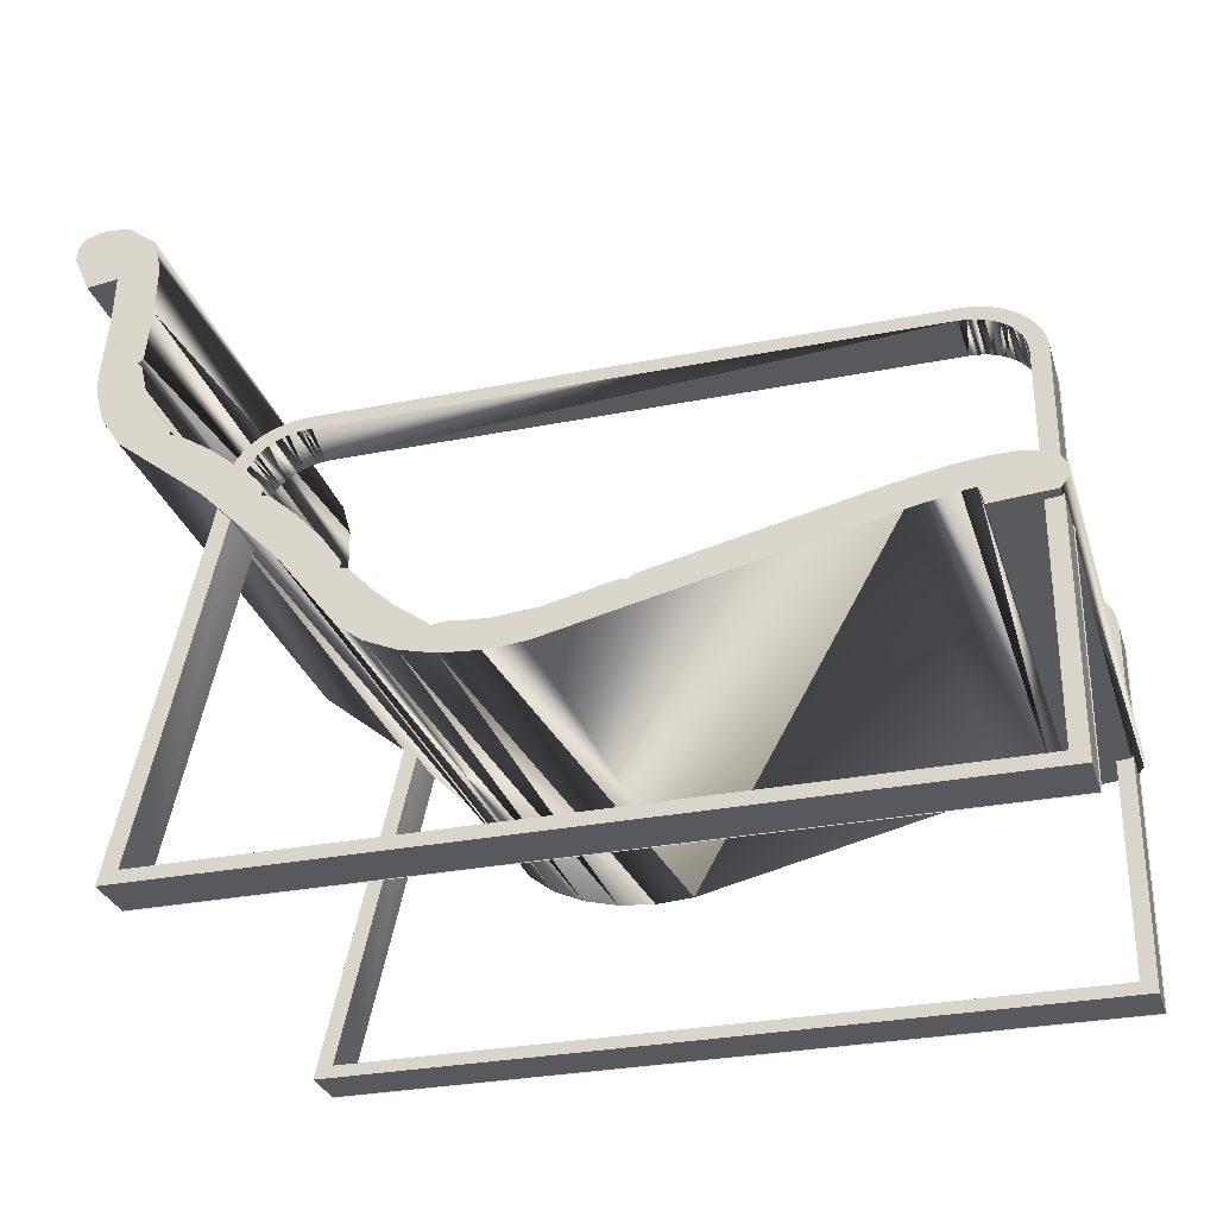
<metadata>
{"format":"obj","ext":"obj","renderer":"f3d","projection":"perspective","resolution":1024,"background":"white","views":[{"elev":-29.9,"azim":16.2,"up":"+Y"}]}
</metadata>
<code>
o mesh13_mesh13-geometry
v 0.3585 -0.08048 -0.2067
v 0.3542 -0.06392 -0.206
v 0.3593 -0.07181 -0.2064
v 0.3522 -0.08837 -0.207
v 0.3444 -0.05823 -0.2058
v 0.3522 -0.08837 0.2132
v 0.3051 -0.09188 -0.207
v 0.3542 -0.06392 0.2122
v 0.3585 -0.08048 0.2129
v 0.3593 -0.07181 0.2125
v 0.3051 -0.09188 0.2132
v 0.3315 -0.05576 -0.2056
v 0.3444 -0.05823 0.2119
v 0.3018 -0.07829 0.2126
v 0.3126 -0.05572 -0.2056
v 0.3315 -0.05576 0.2118
v 0.3018 -0.07829 -0.2065
v 0.3126 -0.05572 0.2117
v 0.2845 -0.05851 0.2117
v 0.2845 -0.05851 -0.2056
v 0.2908 -0.07949 -0.2065
v 0.2908 -0.07949 0.2126
v 0.2547 -0.08665 -0.2067
v 0.2547 -0.08665 0.2128
v 0.2454 -0.06626 -0.2058
v 0.2454 -0.06626 0.2119
v 0.008305 -0.1434 -0.2082
v 0.008305 -0.1434 0.2144
v 0.0748 -0.1082 -0.207
v 0.07872 -0.1046 -0.2069
v 0.0748 -0.1082 0.2131
v 0.06845 -0.107 -0.2069
v 0.07872 -0.1046 0.213
v 0.06845 -0.107 0.2131
v -0.01644 -0.1218 0.2134
v -0.02244 -0.1454 0.2144
v 0.01563 -0.1191 -0.2073
v 0.01563 -0.1191 0.2134
v -0.01644 -0.1218 -0.2073
v -0.02244 -0.1454 -0.2082
v -0.03889 -0.1208 0.2133
v -0.05269 -0.1428 0.2142
v -0.03889 -0.1208 -0.2072
v -0.05269 -0.1428 -0.208
v -0.04512 -0.1195 0.2132
v -0.0583 -0.1211 0.2133
v -0.08079 -0.1358 0.2138
v -0.04512 -0.1195 -0.2071
v -0.05178 -0.1198 0.2132
v -0.0583 -0.1211 -0.2071
v -0.08079 -0.1358 -0.2077
v -0.06177 -0.1176 0.2131
v -0.05178 -0.1198 -0.2071
v -0.08449 -0.1011 0.2124
v -0.1052 -0.1248 0.2133
v -0.06177 -0.1176 -0.207
v -0.08449 -0.1011 -0.2062
v -0.1052 -0.1248 -0.2071
v -0.1013 -0.08575 0.2117
v -0.1194 -0.06653 0.2108
v -0.1244 -0.1102 0.2126
v -0.1013 -0.08575 -0.2055
v -0.1194 -0.06653 -0.2047
v -0.1244 -0.1102 -0.2065
v -0.1254 -0.06477 0.2107
v -0.14 -0.03812 0.2096
v -0.1739 -0.04588 0.2098
v -0.1254 -0.06477 -0.2046
v -0.14 -0.03812 -0.2035
v -0.1739 -0.04588 -0.2037
v -0.1591 -0.01679 0.2087
v -0.124 -0.06054 0.2106
v -0.1876 0.004636 0.2077
v -0.2336 0.01467 0.2071
v -0.1591 -0.01679 -0.2025
v -0.1813 0.003272 0.2078
v -0.124 -0.06054 -0.2044
v -0.1876 0.004636 -0.2016
v -0.2336 0.01467 -0.201
v -0.2059 0.03084 0.2066
v -0.1813 0.003272 -0.2016
v -0.2564 0.06896 0.2048
v -0.303 0.0708 0.2046
v -0.2059 0.03084 -0.2004
v -0.1869 0.008907 0.2075
v -0.2291 0.05096 0.2057
v -0.2564 0.06896 -0.1987
v -0.303 0.0708 -0.1985
v -0.2629 0.06991 0.2048
v -0.2291 0.05096 -0.1995
v -0.1869 0.008907 -0.2014
v -0.3221 0.2242 0.1982
v -0.3185 0.09458 0.2036
v -0.2629 0.06991 -0.1986
v -0.2769 0.09406 0.2037
v -0.3185 0.09458 -0.1974
v -0.3221 0.2242 -0.1921
v -0.3225 0.1853 0.1998
v -0.3166 0.2708 0.1963
v -0.2769 0.09406 -0.1976
v -0.2628 0.07418 0.2046
v -0.2867 0.115 0.2028
v -0.3262 0.136 0.2019
v -0.3258 0.1201 0.2025
v -0.3225 0.1853 -0.1937
v -0.3166 0.2708 -0.1902
v -0.2957 0.1407 0.2018
v -0.3319 0.2738 0.1962
v -0.2867 0.115 -0.1967
v -0.2628 0.07418 -0.1985
v -0.2922 0.1368 0.2019
v -0.3262 0.136 -0.1957
v -0.3258 0.1201 -0.1964
v -0.2957 0.1407 -0.1956
v -0.3319 0.2738 -0.19
v -0.2916 0.1436 0.2017
v -0.3463 0.2213 0.1983
v -0.2922 0.1368 -0.1958
v -0.3463 0.2213 -0.1921
v -0.2916 0.1436 -0.1955
v -0.2885 0.1859 0.1999
v -0.3426 0.2728 0.1962
v -0.2885 0.1859 -0.1938
v -0.3426 0.2728 -0.19
v -0.295 0.2536 0.1971
v -0.3532 0.2692 0.1963
v -0.3525 0.235 0.1977
v -0.295 0.2536 -0.191
v -0.3532 0.2692 -0.1902
v -0.2881 0.227 0.1982
v -0.3525 0.235 -0.1916
v -0.2881 0.227 -0.1921
v -0.3586 0.2622 0.1966
v -0.3586 0.2622 -0.1904
v -0.3593 0.2501 0.1971
v -0.3593 0.2501 -0.1909
v -0.2092 0.0431 0.1628
v -0.2046 0.04732 0.1628
v -0.2085 0.04279 0.1628
v -0.2046 0.04732 0.204
v -0.1906 0.04474 0.204
v -0.2085 0.04279 0.204
v -0.2053 0.04767 0.1628
v -0.2124 0.0382 0.1628
v -0.2 0.05146 0.204
v -0.182 0.05022 0.204
v -0.1865 0.04767 0.204
v -0.1942 0.04147 0.204
v -0.2117 0.03796 0.1628
v -0.2 0.05146 0.1628
v -0.1771 0.05235 0.204
v -0.2117 0.03796 0.204
v -0.2149 0.03305 0.1628
v -0.2006 0.05187 0.1628
v -0.1949 0.05518 0.1628
v -0.172 0.05404 0.204
v -0.1973 0.0379 0.204
v -0.2141 0.03288 0.1628
v -0.1949 0.05518 0.204
v -0.1954 0.05564 0.1628
v -0.2141 0.03288 0.204
v -0.2165 0.02772 0.1628
v -0.1891 0.05841 0.1628
v -0.1666 0.05526 0.204
v -0.1998 0.03409 0.204
v -0.2158 0.0276 0.1628
v -0.1891 0.05841 0.204
v -0.155 0.05627 0.204
v -0.1896 0.05891 0.1628
v -0.1611 0.05601 0.204
v -0.2017 0.03009 0.204
v -0.2158 0.0276 0.204
v -0.2847 -0.2732 0.1628
v -0.2857 -0.2738 0.1628
v -0.183 0.06112 0.1628
v 0.3316 0.0572 0.204
v -0.2031 0.02564 0.204
v -0.2847 -0.2732 0.204
v -0.183 0.06112 0.204
v 0.3255 0.06032 0.204
v -0.1833 0.06165 0.1628
v 0.2967 0.05627 0.204
v 0.3538 -0.2732 0.204
v 0.3546 -0.2738 0.1628
v -0.1764 0.06326 0.1628
v 0.3188 0.0628 0.204
v 0.3028 0.05597 0.204
v -0.155 0.05627 0.1628
v -0.2694 -0.2634 0.204
v 0.3538 -0.2732 0.1628
v -0.1764 0.06326 0.204
v -0.1767 0.06383 0.1628
v 0.3372 0.0535 0.204
v 0.2967 0.05627 0.1628
v 0.3538 0.02313 0.1628
v 0.3408 -0.2634 0.204
v -0.1696 0.06481 0.1628
v 0.3118 0.0646 0.204
v 0.3255 0.06032 0.1628
v 0.3321 0.05768 0.1628
v 0.3316 0.0572 0.1628
v 0.3377 0.05392 0.1628
v 0.3372 0.0535 0.1628
v 0.3084 0.05512 0.204
v -0.2694 -0.2634 0.1628
v 0.3538 0.02313 0.204
v 0.3408 0.02281 0.204
v 0.3408 -0.2634 0.1628
v 0.3546 0.02315 0.1628
v -0.1696 0.06481 0.204
v -0.1698 0.0654 0.1628
v 0.3188 0.0628 0.1628
v 0.3259 0.06084 0.1628
v 0.3427 0.04964 0.1628
v 0.3139 0.05373 0.204
v 0.3533 0.02875 0.1628
v -0.1626 0.06575 0.1628
v 0.3045 0.0657 0.204
v 0.3191 0.06336 0.1628
v 0.319 0.05181 0.204
v 0.3421 0.04928 0.204
v 0.3421 0.04928 0.1628
v 0.3404 0.02747 0.204
v 0.3408 0.02281 0.1628
v 0.3541 0.02883 0.1628
v -0.1626 0.06575 0.204
v -0.1627 0.06635 0.1628
v 0.3118 0.0646 0.1628
v 0.3237 0.04941 0.204
v 0.3469 0.04491 0.1628
v 0.3533 0.02875 0.204
v 0.3518 0.03426 0.1628
v -0.1554 0.06607 0.1628
v -0.1554 0.06607 0.204
v 0.312 0.06519 0.1628
v 0.328 0.04655 0.204
v 0.3462 0.04461 0.204
v 0.3462 0.04461 0.1628
v 0.3393 0.03172 0.204
v 0.3526 0.03442 0.1628
v 0.2971 0.06607 0.1628
v 0.3046 0.0663 0.1628
v 0.2971 0.06607 0.204
v 0.3045 0.0657 0.1628
v 0.3318 0.0433 0.204
v 0.3502 0.03981 0.1628
v 0.3518 0.03426 0.204
v 0.3495 0.03957 0.1628
v 0.3495 0.03957 0.204
v 0.3375 0.03582 0.204
v 0.335 0.0397 0.204
v -0.1906 0.04474 0.1628
v -0.182 0.05022 0.1628
v -0.1865 0.04767 0.1628
v -0.1942 0.04147 0.1628
v -0.1771 0.05235 0.1628
v -0.172 0.05404 0.1628
v -0.1973 0.0379 0.1628
v -0.1666 0.05526 0.1628
v -0.1998 0.03409 0.1628
v -0.1611 0.05601 0.1628
v -0.2017 0.03009 0.1628
v 0.3028 0.05597 0.1628
v 0.3084 0.05512 0.1628
v 0.3139 0.05373 0.1628
v 0.319 0.05181 0.1628
v 0.3404 0.02747 0.1628
v 0.3237 0.04941 0.1628
v 0.3318 0.0433 0.1628
v 0.328 0.04655 0.1628
v 0.3393 0.03172 0.1628
v 0.335 0.0397 0.1628
v 0.3375 0.03582 0.1628
v -0.2092 0.0431 -0.2144
v -0.2046 0.04732 -0.2144
v -0.2085 0.04279 -0.2144
v -0.2046 0.04732 -0.1732
v -0.1906 0.04474 -0.1732
v -0.2085 0.04279 -0.1732
v -0.2053 0.04767 -0.2144
v -0.2124 0.0382 -0.2144
v -0.2 0.05146 -0.1732
v -0.182 0.05022 -0.1732
v -0.1865 0.04767 -0.1732
v -0.1942 0.04147 -0.1732
v -0.2117 0.03796 -0.2144
v -0.2 0.05146 -0.2144
v -0.1771 0.05235 -0.1732
v -0.2117 0.03796 -0.1732
v -0.2149 0.03305 -0.2144
v -0.2006 0.05187 -0.2144
v -0.1949 0.05518 -0.2144
v -0.172 0.05404 -0.1732
v -0.1973 0.0379 -0.1732
v -0.2141 0.03288 -0.2144
v -0.1949 0.05518 -0.1732
v -0.1954 0.05564 -0.2144
v -0.2141 0.03288 -0.1732
v -0.2165 0.02772 -0.2144
v -0.1891 0.05841 -0.2144
v -0.1666 0.05526 -0.1732
v -0.1998 0.03409 -0.1732
v -0.2158 0.0276 -0.2144
v -0.1891 0.05841 -0.1732
v -0.155 0.05627 -0.1732
v -0.1896 0.05891 -0.2144
v -0.1611 0.05601 -0.1732
v -0.2017 0.03009 -0.1732
v -0.2158 0.0276 -0.1732
v -0.2847 -0.2732 -0.2144
v -0.2857 -0.2738 -0.2144
v -0.183 0.06112 -0.2144
v 0.3316 0.0572 -0.1732
v -0.2031 0.02564 -0.1732
v -0.2847 -0.2732 -0.1732
v -0.183 0.06112 -0.1732
v 0.3255 0.06032 -0.1732
v -0.1833 0.06165 -0.2144
v 0.2967 0.05627 -0.1732
v 0.3538 -0.2732 -0.1732
v 0.3546 -0.2738 -0.2144
v -0.1764 0.06326 -0.2144
v 0.3188 0.0628 -0.1732
v 0.3028 0.05597 -0.1732
v -0.155 0.05627 -0.2144
v -0.2694 -0.2634 -0.1732
v 0.3538 -0.2732 -0.2144
v -0.1764 0.06326 -0.1732
v -0.1767 0.06383 -0.2144
v 0.3372 0.0535 -0.1732
v 0.2967 0.05627 -0.2144
v 0.3538 0.02313 -0.2144
v 0.3408 -0.2634 -0.1732
v -0.1696 0.06481 -0.2144
v 0.3118 0.0646 -0.1732
v 0.3255 0.06032 -0.2144
v 0.3321 0.05768 -0.2144
v 0.3316 0.0572 -0.2144
v 0.3377 0.05392 -0.2144
v 0.3372 0.0535 -0.2144
v 0.3084 0.05512 -0.1732
v -0.2694 -0.2634 -0.2144
v 0.3538 0.02313 -0.1732
v 0.3408 0.02281 -0.1732
v 0.3408 -0.2634 -0.2144
v 0.3546 0.02315 -0.2144
v -0.1696 0.06481 -0.1732
v -0.1698 0.0654 -0.2144
v 0.3188 0.0628 -0.2144
v 0.3259 0.06084 -0.2144
v 0.3427 0.04964 -0.2144
v 0.3139 0.05373 -0.1732
v 0.3533 0.02875 -0.2144
v -0.1626 0.06575 -0.2144
v 0.3045 0.0657 -0.1732
v 0.3191 0.06336 -0.2144
v 0.319 0.05181 -0.1732
v 0.3421 0.04928 -0.1732
v 0.3421 0.04928 -0.2144
v 0.3404 0.02747 -0.1732
v 0.3408 0.02281 -0.2144
v 0.3541 0.02883 -0.2144
v -0.1626 0.06575 -0.1732
v -0.1627 0.06635 -0.2144
v 0.3118 0.0646 -0.2144
v 0.3237 0.04941 -0.1732
v 0.3469 0.04491 -0.2144
v 0.3533 0.02875 -0.1732
v 0.3518 0.03426 -0.2144
v -0.1554 0.06607 -0.2144
v -0.1554 0.06607 -0.1732
v 0.312 0.06519 -0.2144
v 0.328 0.04655 -0.1732
v 0.3462 0.04461 -0.1732
v 0.3462 0.04461 -0.2144
v 0.3393 0.03172 -0.1732
v 0.3526 0.03442 -0.2144
v 0.2971 0.06607 -0.2144
v 0.3046 0.0663 -0.2144
v 0.2971 0.06607 -0.1732
v 0.3045 0.0657 -0.2144
v 0.3318 0.0433 -0.1732
v 0.3502 0.03981 -0.2144
v 0.3518 0.03426 -0.1732
v 0.3495 0.03957 -0.2144
v 0.3495 0.03957 -0.1732
v 0.3375 0.03582 -0.1732
v 0.335 0.0397 -0.1732
v -0.1906 0.04474 -0.2144
v -0.182 0.05022 -0.2144
v -0.1865 0.04767 -0.2144
v -0.1942 0.04147 -0.2144
v -0.1771 0.05235 -0.2144
v -0.172 0.05404 -0.2144
v -0.1973 0.0379 -0.2144
v -0.1666 0.05526 -0.2144
v -0.1998 0.03409 -0.2144
v -0.1611 0.05601 -0.2144
v -0.2017 0.03009 -0.2144
v 0.3028 0.05597 -0.2144
v 0.3084 0.05512 -0.2144
v 0.3139 0.05373 -0.2144
v 0.319 0.05181 -0.2144
v 0.3404 0.02747 -0.2144
v 0.3237 0.04941 -0.2144
v 0.3318 0.0433 -0.2144
v 0.328 0.04655 -0.2144
v 0.3393 0.03172 -0.2144
v 0.335 0.0397 -0.2144
v 0.3375 0.03582 -0.2144
f 7 6 11
f 74 67 73
f 15 7 17
f 12 5 4
f 20 17 21
f 20 23 25
f 25 29 30
f 29 27 32
f 28 31 34
f 28 38 35
f 36 35 41
f 42 46 47
f 1 2 3
f 55 54 59
f 65 72 66
f 63 64 68
f 122 92 108
f 123 120 114
f 68 69 77
f 75 69 70
f 73 80 74
f 87 79 88
f 74 86 82
f 83 82 89
f 83 99 92
f 95 89 101
f 106 97 115
f 116 99 107
f 109 88 118
f 119 92 117
f 71 76 67
f 125 121 130
f 119 127 131
f 83 95 102
f 127 133 135
f 65 61 60
f 123 114 106
f 73 85 80
f 48 44 53
f 78 81 70
f 69 64 70
f 44 51 50
f 19 22 14
f 66 61 65
f 51 58 57
f 102 111 107
f 51 57 56
f 131 129 119
f 12 4 7
f 11 6 16
f 76 73 67
f 6 8 13
f 102 107 83
f 19 24 22
f 110 88 100
f 13 16 6
f 131 134 129
f 16 18 14
f 11 16 14
f 44 43 40
f 39 37 27
f 122 117 92
f 79 84 78
f 43 39 40
f 27 40 39
f 110 94 88
f 1 4 2
f 81 75 70
f 66 71 67
f 61 55 60
f 70 79 78
f 53 44 50
f 84 90 86
f 2 10 3
f 1 6 4
f 12 18 16
f 14 21 17
f 20 18 15
f 25 19 20
f 26 30 33
f 29 33 30
f 27 36 40
f 42 40 36
f 37 34 32
f 135 134 136
f 39 41 35
f 31 29 32
f 47 44 42
f 43 45 41
f 55 51 47
f 103 105 112
f 49 50 46
f 61 58 55
f 52 57 54
f 62 54 57
f 59 63 60
f 64 67 70
f 74 70 67
f 66 75 71
f 100 102 95
f 71 81 76
f 81 73 76
f 88 93 96
f 91 73 78
f 84 85 91
f 104 96 93
f 110 89 94
f 68 60 63
f 103 113 104
f 125 106 99
f 114 111 118
f 103 98 105
f 123 116 120
f 132 121 123
f 129 122 124
f 131 135 136
f 24 27 23
f 24 23 21
f 122 108 115
f 53 49 45
f 88 74 83
f 50 56 52
f 135 133 134
f 88 79 74
f 21 22 24
f 37 35 38
f 120 107 114
f 100 109 102
f 53 45 48
f 84 86 80
f 37 39 35
f 50 52 46
f 68 65 60
f 122 115 124
f 31 32 34
f 13 5 12
f 120 116 107
f 13 12 16
f 96 88 118
f 114 106 97
f 52 46 47
f 119 97 124
f 19 24 26
f 93 104 103
f 113 118 114
f 97 115 124
f 5 4 2
f 4 7 6
f 99 121 116
f 15 7 12
f 19 18 14
f 20 17 15
f 23 21 20
f 83 93 103
f 33 26 24
f 36 35 28
f 37 27 32
f 38 34 28
f 113 96 118
f 48 44 43
f 8 9 6
f 56 51 50
f 17 11 7
f 60 59 55
f 67 66 61
f 64 68 69
f 83 82 74
f 86 80 74
f 78 91 84
f 94 88 87
f 95 89 83
f 99 107 83
f 108 99 92
f 109 88 100
f 114 97 105
f 97 119 92
f 117 119 127
f 122 117 127
f 136 131 134
f 24 28 31
f 58 57 62
f 132 106 123
f 79 90 87
f 129 119 124
f 64 58 62
f 55 54 47
f 98 92 83
f 133 126 122
f 29 27 23
f 54 52 47
f 105 112 114
f 79 84 90
f 29 23 25
f 127 133 122
f 49 45 42
f 17 14 11
f 8 10 9
f 103 98 83
f 132 128 106
f 62 63 64
f 99 125 121
f 41 36 42
f 31 33 24
f 45 41 42
f 42 46 49
f 112 113 114
f 86 87 90
f 3 9 10
f 115 99 108
f 101 95 100
f 92 105 97
f 8 2 10
f 111 118 109
f 9 1 6
f 15 12 18
f 22 14 21
f 19 20 18
f 28 24 27
f 28 27 36
f 31 29 33
f 38 37 34
f 44 42 40
f 43 39 41
f 51 47 44
f 48 43 45
f 58 55 51
f 53 49 50
f 56 52 57
f 64 61 58
f 61 64 67
f 79 74 70
f 69 66 75
f 75 71 81
f 72 66 69
f 83 88 93
f 78 81 73
f 85 91 73
f 80 84 85
f 113 104 96
f 101 110 89
f 112 103 113
f 107 114 111
f 121 123 116
f 128 125 106
f 126 129 122
f 130 132 121
f 127 131 135
f 101 100 110
f 72 68 65
f 92 98 105
f 72 69 77
f 59 62 54
f 111 109 102
f 26 30 25
f 134 126 133
f 130 125 128
f 115 106 99
f 134 129 126
f 59 63 62
f 130 128 132
f 5 8 13
f 72 77 68
f 3 1 9
f 87 82 89
f 5 2 8
f 87 89 94
f 26 25 19
f 86 82 87
f 280 287 275
f 304 316 328
f 167 179 191
f 154 143 150
f 375 359 351
f 242 235 244
f 377 385 369
f 213 200 199
f 251 245 221
f 236 229 193
f 221 237 251
f 237 249 251
f 350 337 336
f 233 217 227
f 274 281 286
f 386 384 376
f 145 159 146
f 294 279 285
f 297 291 287
f 277 283 284
f 157 142 148
f 313 330 324
f 302 308 298
f 292 300 297
f 319 305 313
f 249 247 239
f 330 358 382
f 335 323 313
f 248 230 238
f 346 353 332
f 296 293 288
f 198 186 176
f 157 152 142
f 321 310 327
f 358 374 388
f 238 214 230
f 366 357 330
f 174 173 162
f 349 356 372
f 370 354 364
f 336 349 356
f 241 227 242
f 382 358 388
f 140 146 147
f 176 193 187
f 160 154 150
f 151 146 159
f 348 354 334
f 286 276 274
f 155 163 160
f 153 158 162
f 375 351 367
f 242 244 241
f 281 290 295
f 172 173 166
f 173 166 162
f 159 168 170
f 172 171 177
f 191 198 167
f 385 367 375
f 175 185 181
f 182 168 176
f 178 177 189
f 335 304 328
f 192 185 181
f 188 182 194
f 196 183 189
f 185 197 192
f 379 378 364
f 201 200 199
f 203 202 201
f 195 183 206
f 190 184 209
f 372 381 365
f 201 200 202
f 203 202 214
f 207 206 183
f 210 218 198
f 356 350 336
f 222 214 203
f 216 225 209
f 211 217 227
f 138 139 143
f 223 231 206
f 143 150 138
f 234 218 226
f 212 219 235
f 199 212 219
f 241 234 233
f 139 137 143
f 211 217 197
f 313 304 335
f 327 321 346
f 247 231 239
f 248 246 240
f 275 276 280
f 216 225 240
f 323 317 313
f 241 233 227
f 193 221 245
f 286 281 295
f 300 297 306
f 186 180 176
f 248 246 230
f 374 386 388
f 366 330 373
f 369 353 377
f 184 173 190
f 140 147 141
f 282 296 283
f 294 289 279
f 291 280 287
f 195 190 209
f 235 244 228
f 163 160 169
f 245 236 193
f 238 222 214
f 239 250 249
f 372 365 349
f 379 372 381
f 235 228 212
f 311 310 299
f 163 169 181
f 287 292 297
f 290 295 299
f 209 216 195
f 348 334 329
f 313 324 319
f 306 318 300
f 309 310 303
f 302 298 294
f 296 305 307
f 309 308 314
f 318 312 300
f 288 283 296
f 312 322 318
f 315 314 326
f 329 322 318
f 165 171 161
f 325 319 331
f 333 320 326
f 346 332 327
f 322 334 329
f 338 337 336
f 340 339 338
f 332 320 343
f 184 174 173
f 310 303 299
f 338 337 339
f 340 339 351
f 344 343 320
f 347 355 335
f 359 351 340
f 353 362 346
f 348 354 364
f 360 368 343
f 373 330 382
f 219 213 199
f 371 355 363
f 144 153 158
f 353 362 377
f 166 158 162
f 378 371 370
f 181 175 163
f 160 150 155
f 176 167 198
f 176 187 182
f 376 387 386
f 149 139 137
f 385 383 377
f 276 274 280
f 149 144 158
f 240 248 232
f 384 368 376
f 137 144 149
f 321 311 310
f 211 197 192
f 159 156 151
f 385 383 367
f 277 284 278
f 165 161 157
f 379 381 378
f 378 370 364
f 229 220 193
f 303 295 299
f 232 216 240
f 249 232 247
f 265 264 204
f 228 212 186
f 247 232 216
f 402 401 341
f 272 250 273
f 378 355 380
f 378 381 355
f 228 186 198
f 386 385 369
f 361 344 345
f 365 349 323
f 308 399 314
f 224 223 207
f 152 139 142
f 241 244 218
f 390 391 284
f 402 341 352
f 247 216 231
f 361 360 344
f 145 138 150
f 145 155 159
f 252 147 254
f 158 152 161
f 156 256 151
f 255 157 148
f 161 166 158
f 159 163 167
f 175 167 163
f 258 165 157
f 170 259 164
f 185 179 175
f 168 261 170
f 171 260 262
f 180 201 176
f 199 186 212
f 194 187 263
f 221 203 222
f 218 228 198
f 238 249 237
f 266 229 268
f 268 236 270
f 272 245 251
f 265 204 215
f 342 326 314
f 171 262 177
f 365 323 335
f 249 248 232
f 384 369 353
f 152 149 139
f 289 286 276
f 262 205 177
f 205 189 177
f 409 388 387
f 241 218 243
f 390 284 283
f 253 254 147
f 224 207 208
f 384 353 368
f 399 342 314
f 272 251 250
f 386 369 384
f 282 275 287
f 282 292 296
f 389 284 391
f 295 289 298
f 293 393 288
f 392 294 285
f 298 303 295
f 296 300 304
f 312 304 300
f 395 302 294
f 307 396 301
f 322 316 312
f 305 398 307
f 308 397 399
f 317 338 313
f 336 323 349
f 331 324 400
f 358 340 359
f 355 365 335
f 375 386 374
f 403 366 405
f 405 373 407
f 409 382 388
f 409 387 410
f 253 147 146
f 289 276 279
f 320 310 327
f 193 204 215
f 183 178 173
f 164 159 156
f 301 296 293
f 168 167 159
f 285 277 279
f 189 208 205
f 215 220 193
f 326 345 342
f 330 324 341
f 305 313 304
f 183 173 190
f 148 141 140
f 326 333 345
f 330 341 352
f 140 146 145
f 161 157 152
f 172 171 161
f 178 172 173
f 178 177 172
f 183 189 178
f 190 195 183
f 196 183 207
f 191 198 210
f 196 207 208
f 207 206 223
f 210 218 226
f 223 231 239
f 243 234 218
f 243 241 234
f 250 249 251
f 193 187 204
f 168 176 167
f 305 304 296
f 148 140 142
f 320 315 310
f 352 357 330
f 189 196 208
f 277 283 282
f 298 294 289
f 309 308 298
f 315 309 310
f 315 314 309
f 320 326 315
f 327 332 320
f 285 278 277
f 333 320 344
f 328 335 347
f 333 344 345
f 344 343 360
f 347 355 363
f 360 368 376
f 380 371 355
f 380 378 371
f 387 386 388
f 164 170 159
f 301 307 296
f 370 354 363
f 359 358 374
f 389 285 392
f 340 313 330
f 359 374 375
f 305 325 319
f 267 239 271
f 140 139 142
f 357 352 402
f 408 387 410
f 271 250 273
f 217 197 210
f 220 215 265
f 271 239 250
f 277 276 279
f 269 245 236
f 406 373 407
f 252 141 148
f 206 216 231
f 370 363 371
f 151 253 256
f 233 226 234
f 343 332 353
f 204 187 263
f 197 185 191
f 197 191 210
f 288 283 390
f 233 217 226
f 389 278 285
f 203 176 193
f 301 293 394
f 217 210 226
f 334 322 328
f 220 265 266
f 340 338 313
f 140 145 138
f 150 145 155
f 141 252 147
f 149 158 152
f 155 159 163
f 257 156 256
f 258 255 157
f 172 161 166
f 179 175 167
f 260 258 165
f 165 171 260
f 261 170 259
f 191 185 179
f 180 199 186
f 199 180 201
f 182 194 187
f 193 221 203
f 222 221 237
f 140 138 139
f 244 218 228
f 220 266 229
f 151 146 253
f 267 224 223
f 229 268 236
f 248 238 249
f 334 328 347
f 269 272 245
f 343 353 368
f 252 148 255
f 305 398 325
f 408 376 387
f 301 394 396
f 168 261 188
f 354 334 347
f 406 382 373
f 277 275 276
f 203 201 176
f 288 390 393
f 204 263 264
f 354 347 363
f 341 400 401
f 357 402 403
f 341 324 400
f 168 188 182
f 277 282 275
f 287 282 292
f 278 389 284
f 286 295 289
f 292 296 300
f 206 195 216
f 394 293 393
f 395 392 294
f 309 298 303
f 316 312 304
f 397 395 302
f 302 308 397
f 398 307 396
f 328 322 316
f 317 336 323
f 336 317 338
f 319 331 324
f 164 156 257
f 330 358 340
f 269 236 270
f 164 257 259
f 404 360 376
f 404 376 408
f 267 223 239
f 381 355 365
f 357 403 366
f 404 361 360
f 366 405 373
f 385 375 386
f 406 409 382
f 222 237 238

</code>
